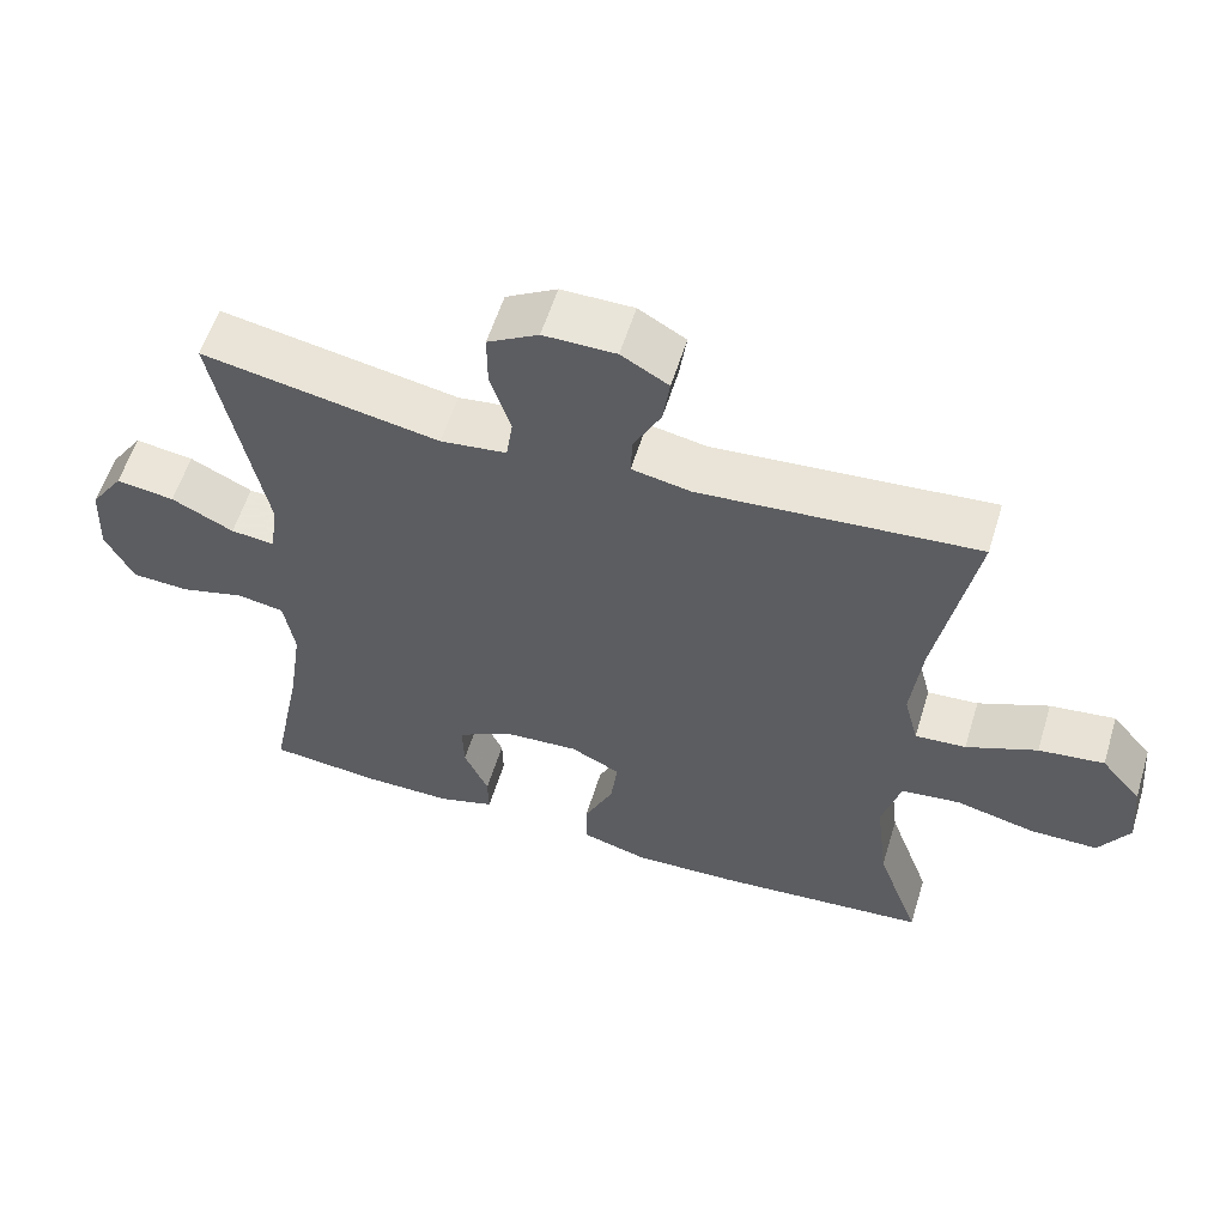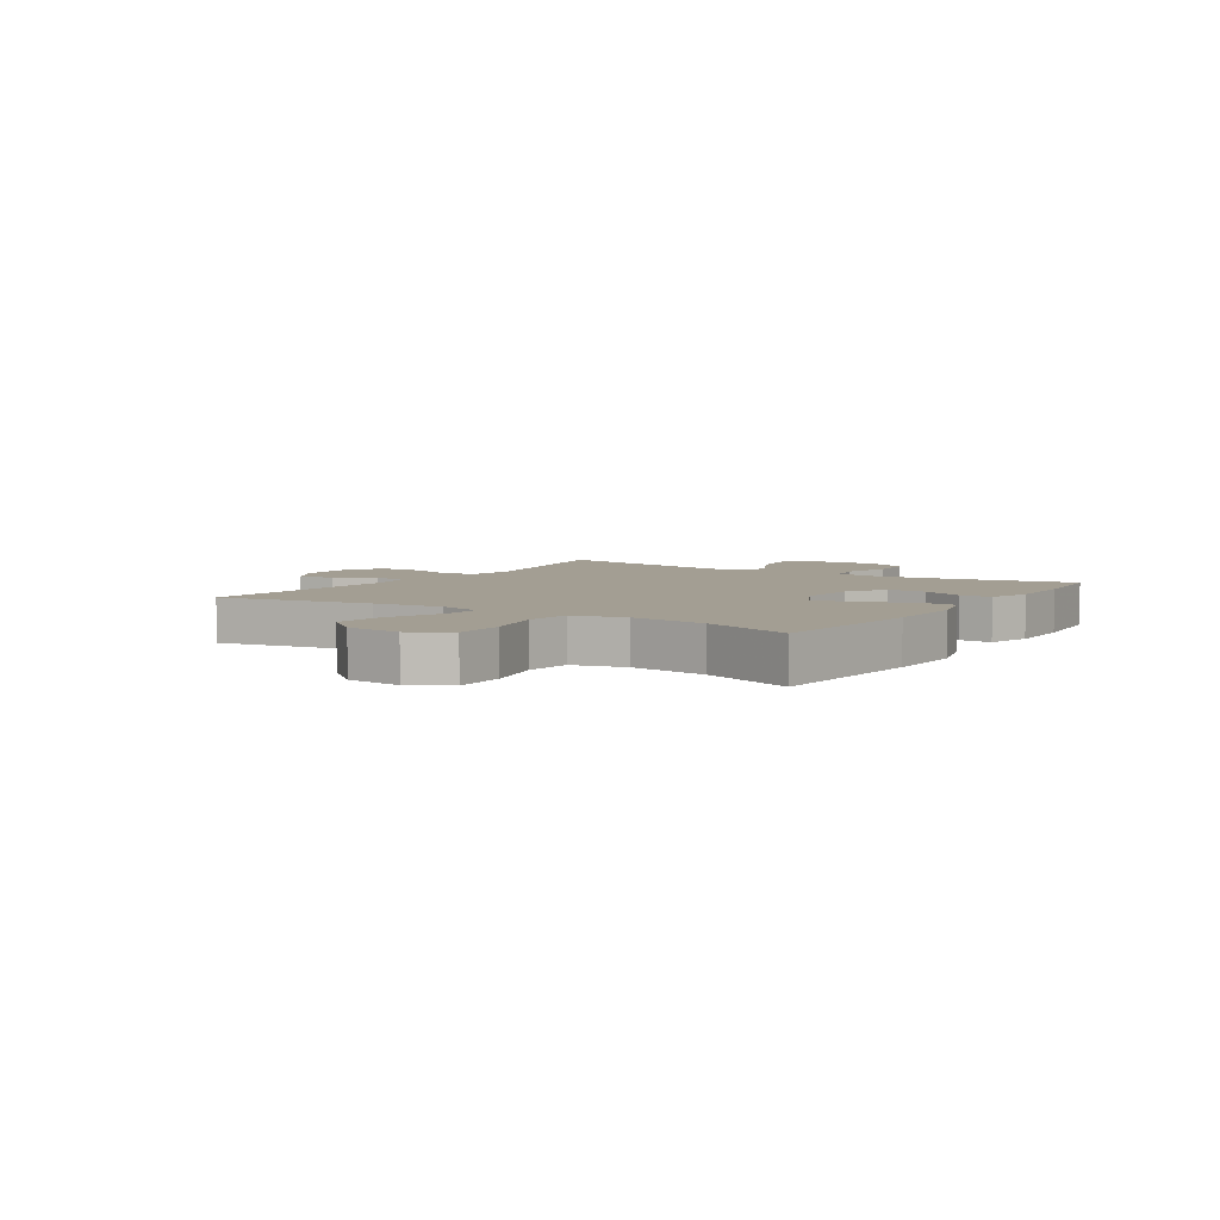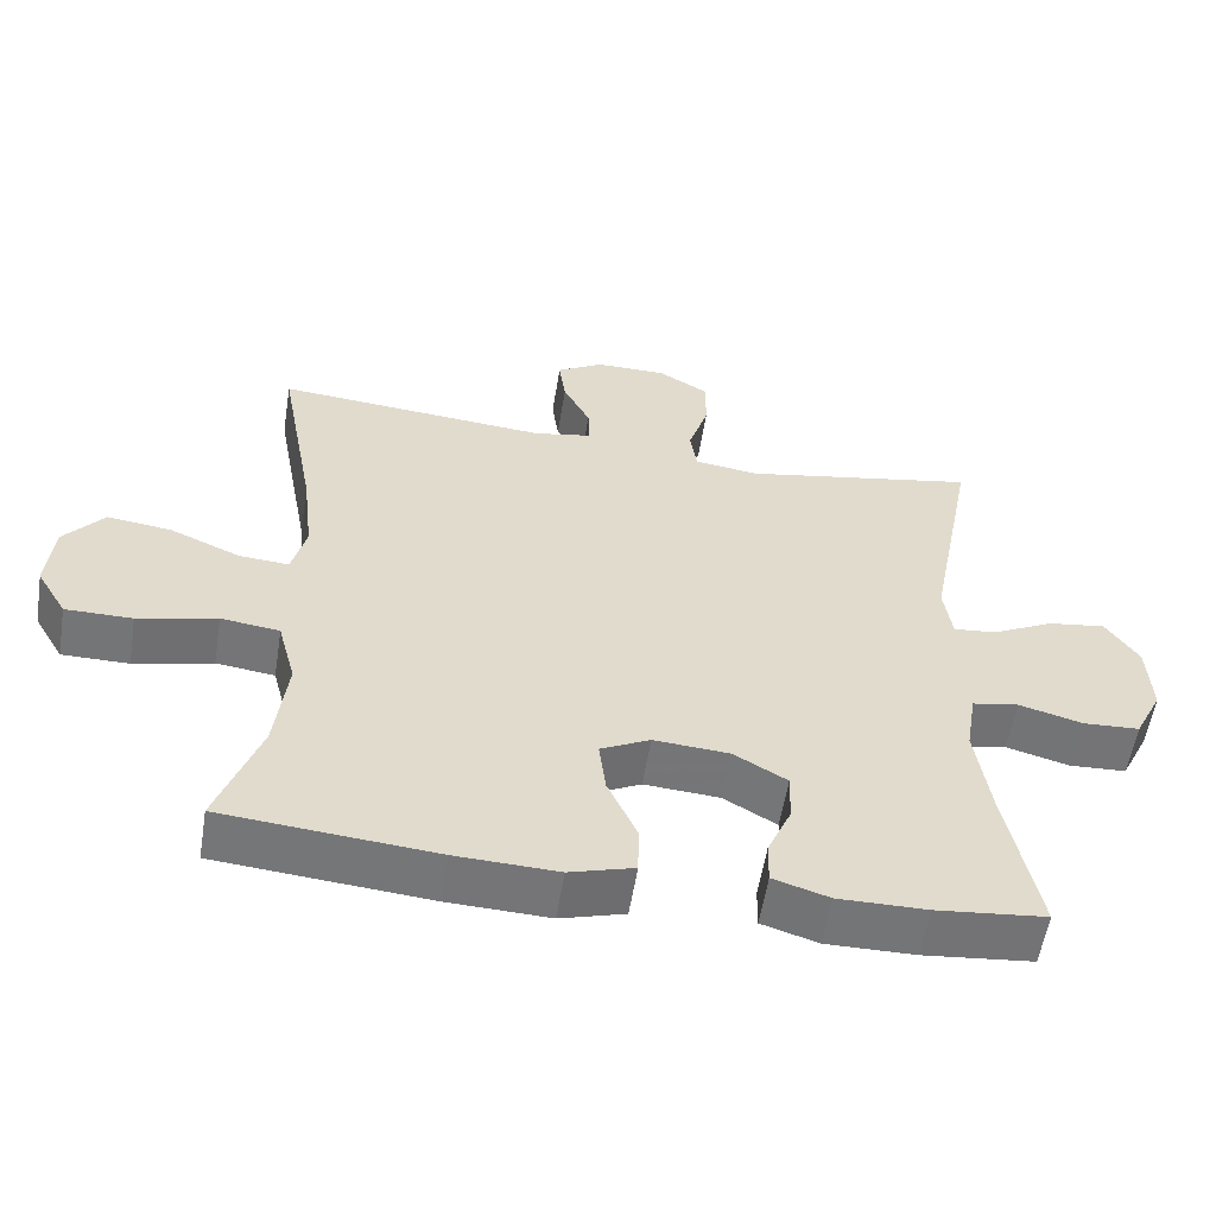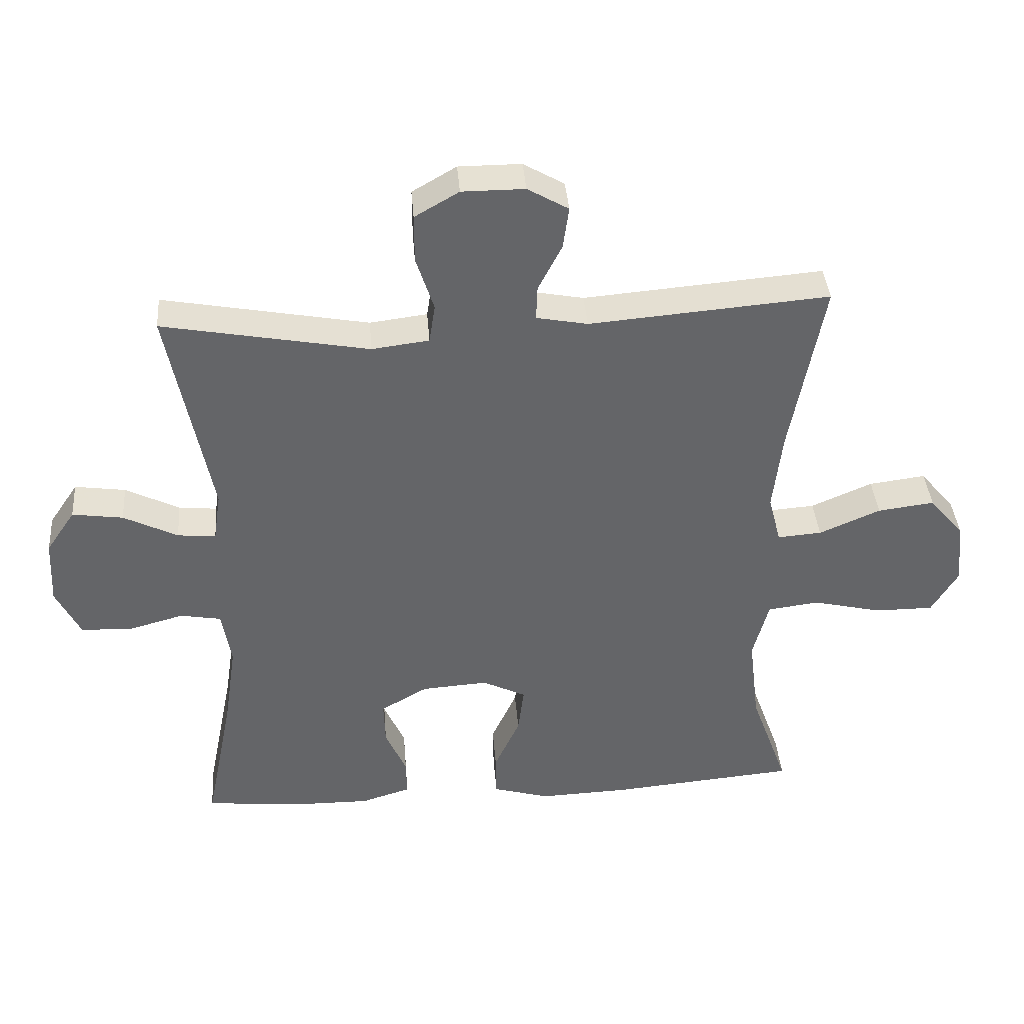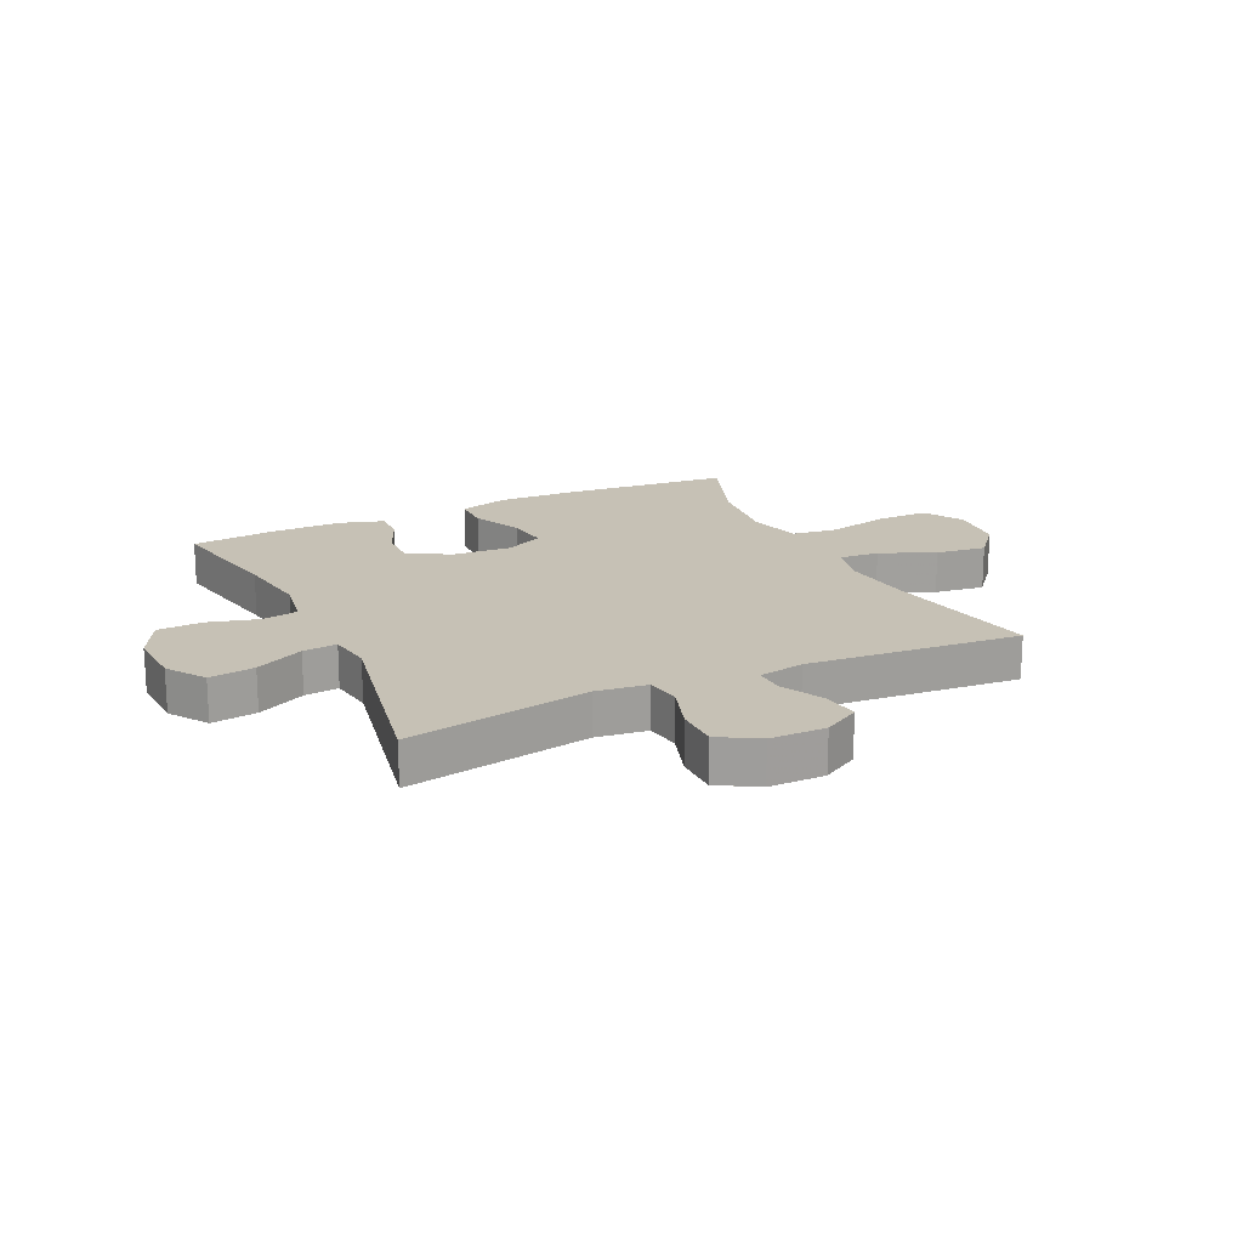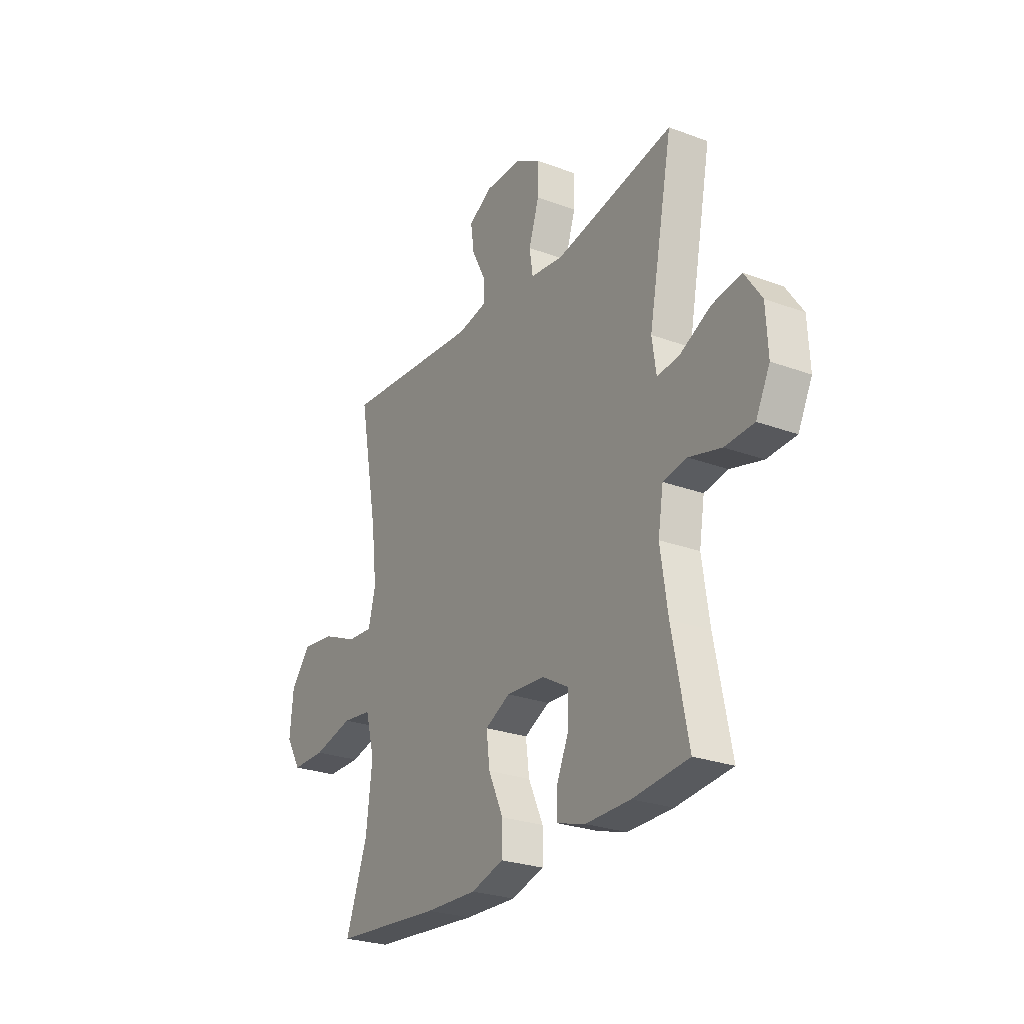
<metadata>
{"format":"obj","ext":"obj","renderer":"f3d","projection":"perspective","resolution":1024,"background":"white","views":[{"elev":57.9,"azim":17.1,"up":"+Z"},{"elev":5.2,"azim":123.2,"up":"+Y"},{"elev":-56.5,"azim":170.9,"up":"+Z"},{"elev":38.9,"azim":-4.5,"up":"+Z"},{"elev":18.7,"azim":-25.3,"up":"+Y"},{"elev":-26.2,"azim":-120.4,"up":"+Z"}]}
</metadata>
<code>
v -0.5 0.07 -0.5
v -0.458 0.07 -0.289
v -0.439 0.07 -0.161
v -0.453 0.07 -0.076
v -0.515 0.07 -0.065
v -0.6 0.07 -0.088
v -0.676 0.07 -0.084
v -0.713 0.07 -0.01
v -0.708 0.07 0.09
v -0.664 0.07 0.155
v -0.587 0.07 0.144
v -0.505 0.07 0.103
v -0.447 0.07 0.097
v -0.436 0.07 0.172
v -0.5 0.07 0.5
v -0.188 0.07 0.442
v -0.101 0.07 0.453
v -0.092 0.07 0.512
v -0.119 0.07 0.595
v -0.119 0.07 0.668
v -0.052 0.07 0.707
v 0.043 0.07 0.707
v 0.105 0.07 0.671
v 0.096 0.07 0.607
v 0.06 0.07 0.537
v 0.058 0.07 0.485
v 0.136 0.07 0.47
v 0.5 0.07 0.5
v 0.45 0.07 0.232
v 0.436 0.07 0.111
v 0.455 0.07 0.037
v 0.522 0.07 0.042
v 0.615 0.07 0.082
v 0.701 0.07 0.093
v 0.754 0.07 0.03
v 0.763 0.07 -0.066
v 0.723 0.07 -0.133
v 0.634 0.07 -0.133
v 0.529 0.07 -0.108
v 0.451 0.07 -0.118
v 0.427 0.07 -0.208
v 0.443 0.07 -0.342
v 0.5 0.07 -0.5
v 0.217 0.07 -0.525
v 0.081 0.07 -0.53
v -0.005 0.07 -0.505
v -0.006 0.07 -0.439
v 0.033 0.07 -0.354
v 0.042 0.07 -0.282
v -0.024 0.07 -0.249
v -0.125 0.07 -0.256
v -0.196 0.07 -0.297
v -0.194 0.07 -0.364
v -0.162 0.07 -0.437
v -0.161 0.07 -0.493
v -0.236 0.07 -0.516
v -0.354 0.07 -0.515
v -0.5 0 -0.5
v -0.458 0 -0.289
v -0.439 0 -0.161
v -0.453 0 -0.076
v -0.515 0 -0.065
v -0.6 0 -0.088
v -0.676 0 -0.084
v -0.713 0 -0.01
v -0.708 0 0.09
v -0.664 0 0.155
v -0.587 0 0.144
v -0.505 0 0.103
v -0.447 0 0.097
v -0.436 0 0.172
v -0.5 0 0.5
v -0.188 0 0.442
v -0.101 0 0.453
v -0.092 0 0.512
v -0.119 0 0.595
v -0.119 0 0.668
v -0.052 0 0.707
v 0.043 0 0.707
v 0.105 0 0.671
v 0.096 0 0.607
v 0.06 0 0.537
v 0.058 0 0.485
v 0.136 0 0.47
v 0.5 0 0.5
v 0.45 0 0.232
v 0.436 0 0.111
v 0.455 0 0.037
v 0.522 0 0.042
v 0.615 0 0.082
v 0.701 0 0.093
v 0.754 0 0.03
v 0.763 0 -0.066
v 0.723 0 -0.133
v 0.634 0 -0.133
v 0.529 0 -0.108
v 0.451 0 -0.118
v 0.427 0 -0.208
v 0.443 0 -0.342
v 0.5 0 -0.5
v 0.217 0 -0.525
v 0.081 0 -0.53
v -0.005 0 -0.505
v -0.006 0 -0.439
v 0.033 0 -0.354
v 0.042 0 -0.282
v -0.024 0 -0.249
v -0.125 0 -0.256
v -0.196 0 -0.297
v -0.194 0 -0.364
v -0.162 0 -0.437
v -0.161 0 -0.493
v -0.236 0 -0.516
v -0.354 0 -0.515
f 56 57 1 2
f 53 54 55 56
f 52 53 56 2
f 51 52 2 3
f 50 51 3 4
f 45 46 47 48
f 45 48 49
f 42 43 44 45
f 41 42 45 49
f 40 41 49 50
f 36 37 38 39
f 36 39 40
f 35 36 40
f 32 33 34 35
f 31 32 35 40
f 30 31 40 50
f 27 28 29
f 26 27 29 30
f 22 23 24 25
f 22 25 26
f 21 22 26
f 18 19 20 21
f 17 18 21 26
f 14 15 16
f 13 14 16 17
f 9 10 11 12
f 9 12 13
f 8 9 13
f 5 6 7 8
f 4 5 8 13
f 17 26 30 50
f 4 13 17 50
f 59 58 114 113
f 113 112 111 110
f 59 113 110 109
f 60 59 109 108
f 61 60 108 107
f 105 104 103 102
f 106 105 102
f 102 101 100 99
f 106 102 99 98
f 107 106 98 97
f 96 95 94 93
f 97 96 93
f 97 93 92
f 92 91 90 89
f 97 92 89 88
f 107 97 88 87
f 86 85 84
f 87 86 84 83
f 82 81 80 79
f 83 82 79
f 83 79 78
f 78 77 76 75
f 83 78 75 74
f 73 72 71
f 74 73 71 70
f 69 68 67 66
f 70 69 66
f 70 66 65
f 65 64 63 62
f 70 65 62 61
f 107 87 83 74
f 107 74 70 61
f 1 58 59 2
f 2 59 60 3
f 3 60 61 4
f 4 61 62 5
f 5 62 63 6
f 6 63 64 7
f 7 64 65 8
f 8 65 66 9
f 9 66 67 10
f 10 67 68 11
f 11 68 69 12
f 12 69 70 13
f 13 70 71 14
f 14 71 72 15
f 15 72 73 16
f 16 73 74 17
f 17 74 75 18
f 18 75 76 19
f 19 76 77 20
f 20 77 78 21
f 21 78 79 22
f 22 79 80 23
f 23 80 81 24
f 24 81 82 25
f 25 82 83 26
f 26 83 84 27
f 27 84 85 28
f 28 85 86 29
f 29 86 87 30
f 30 87 88 31
f 31 88 89 32
f 32 89 90 33
f 33 90 91 34
f 34 91 92 35
f 35 92 93 36
f 36 93 94 37
f 37 94 95 38
f 38 95 96 39
f 39 96 97 40
f 40 97 98 41
f 41 98 99 42
f 42 99 100 43
f 43 100 101 44
f 44 101 102 45
f 45 102 103 46
f 46 103 104 47
f 47 104 105 48
f 48 105 106 49
f 49 106 107 50
f 50 107 108 51
f 51 108 109 52
f 52 109 110 53
f 53 110 111 54
f 54 111 112 55
f 55 112 113 56
f 56 113 114 57
f 57 114 58 1

</code>
